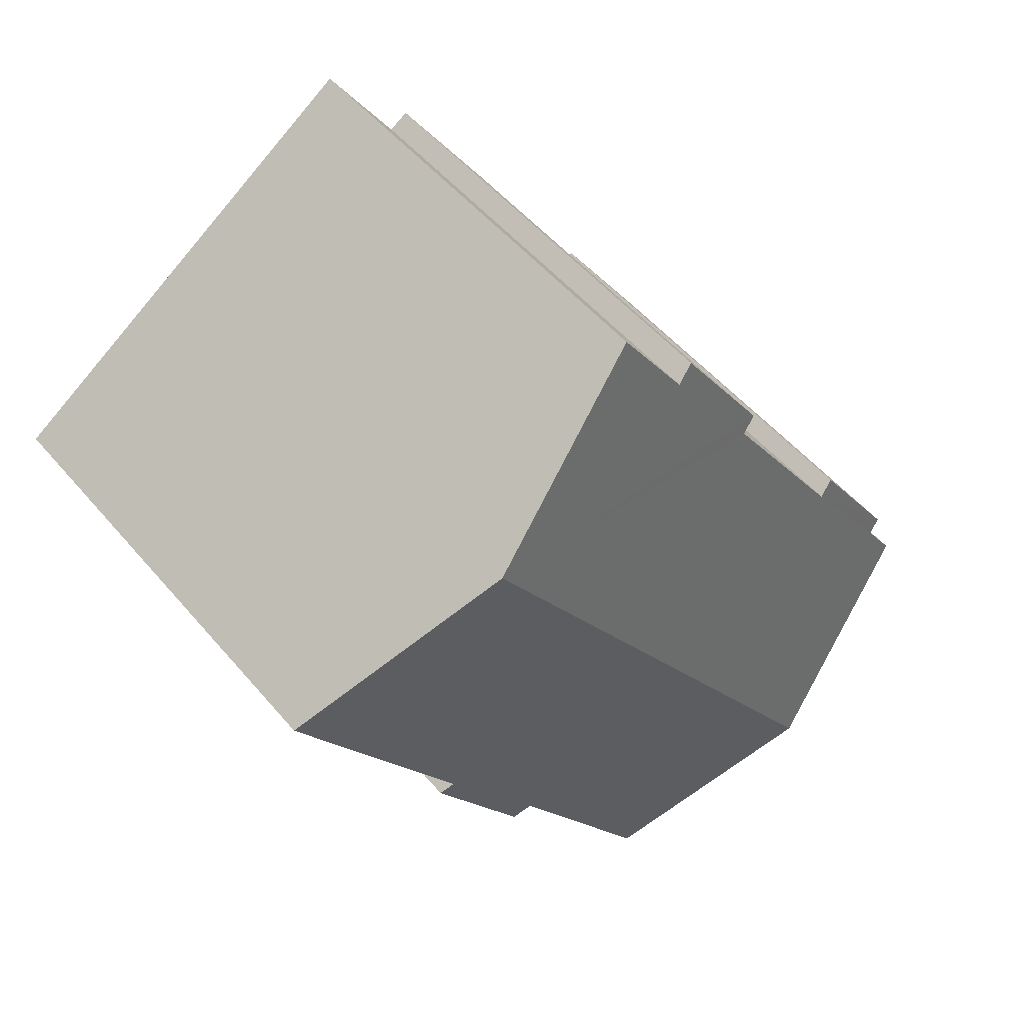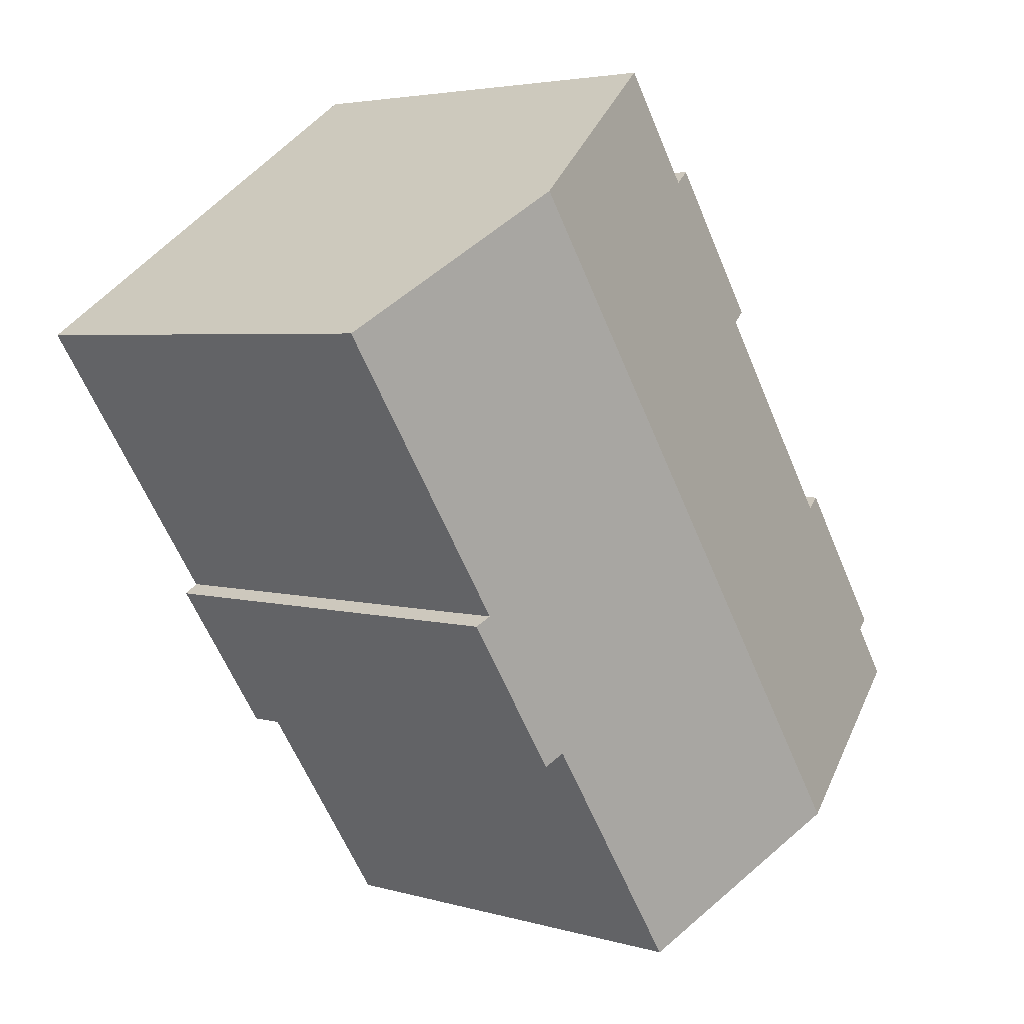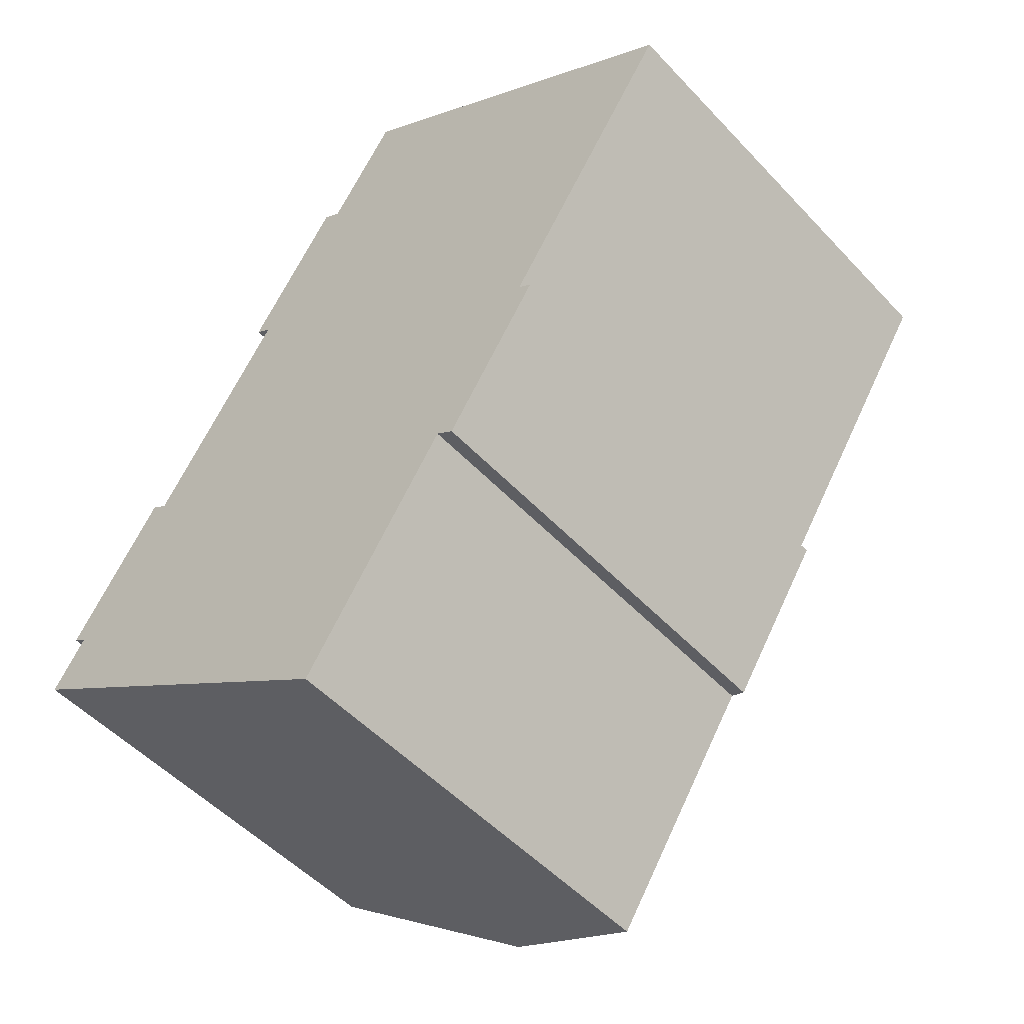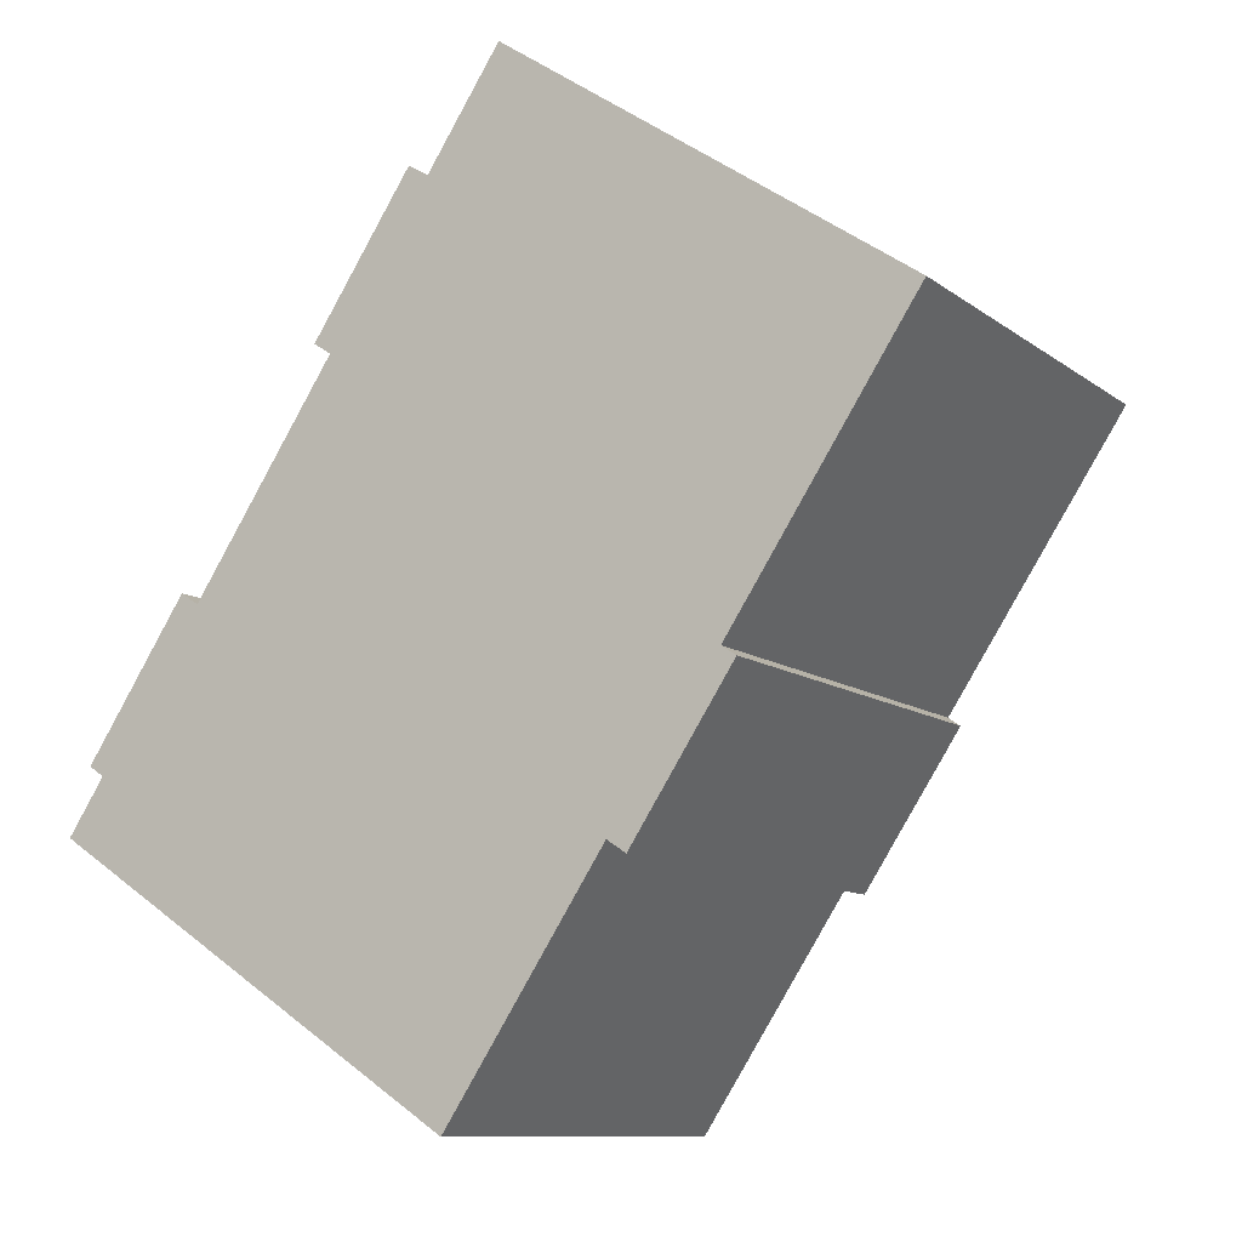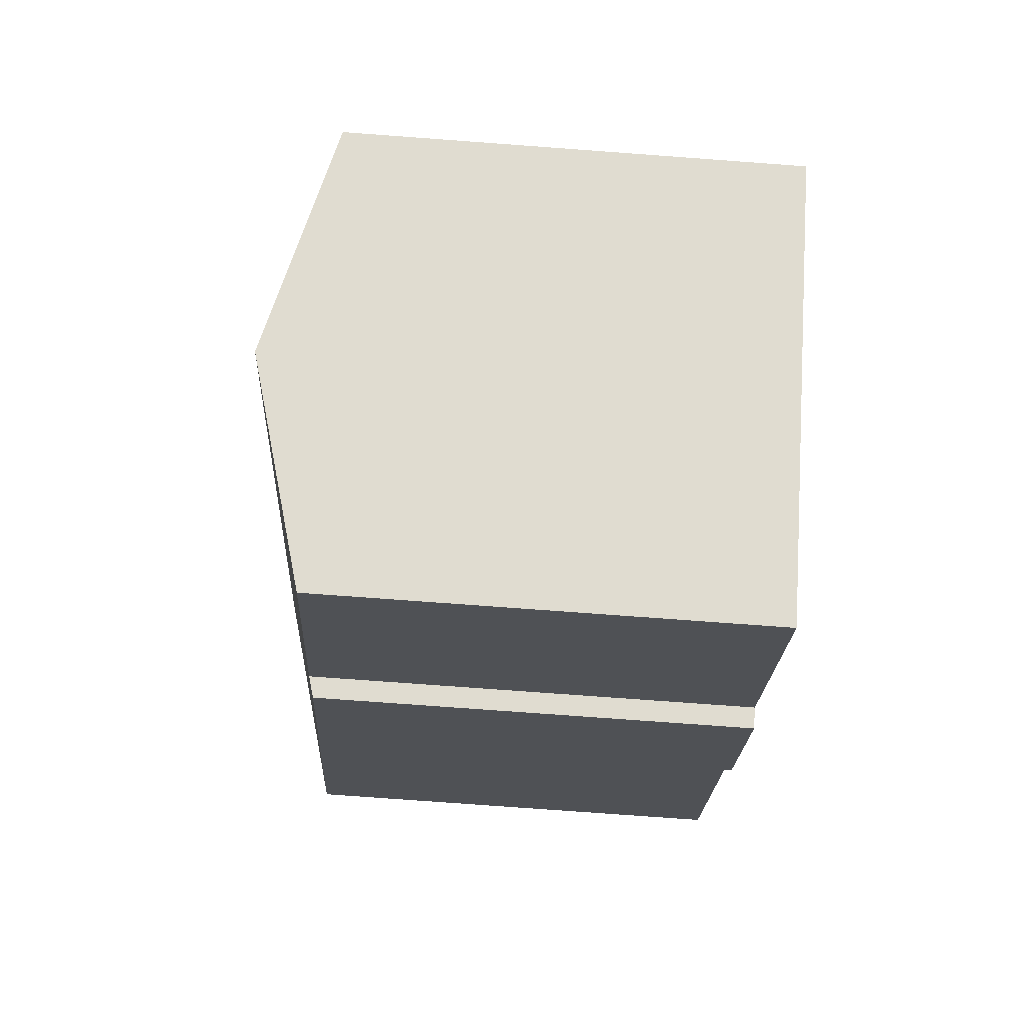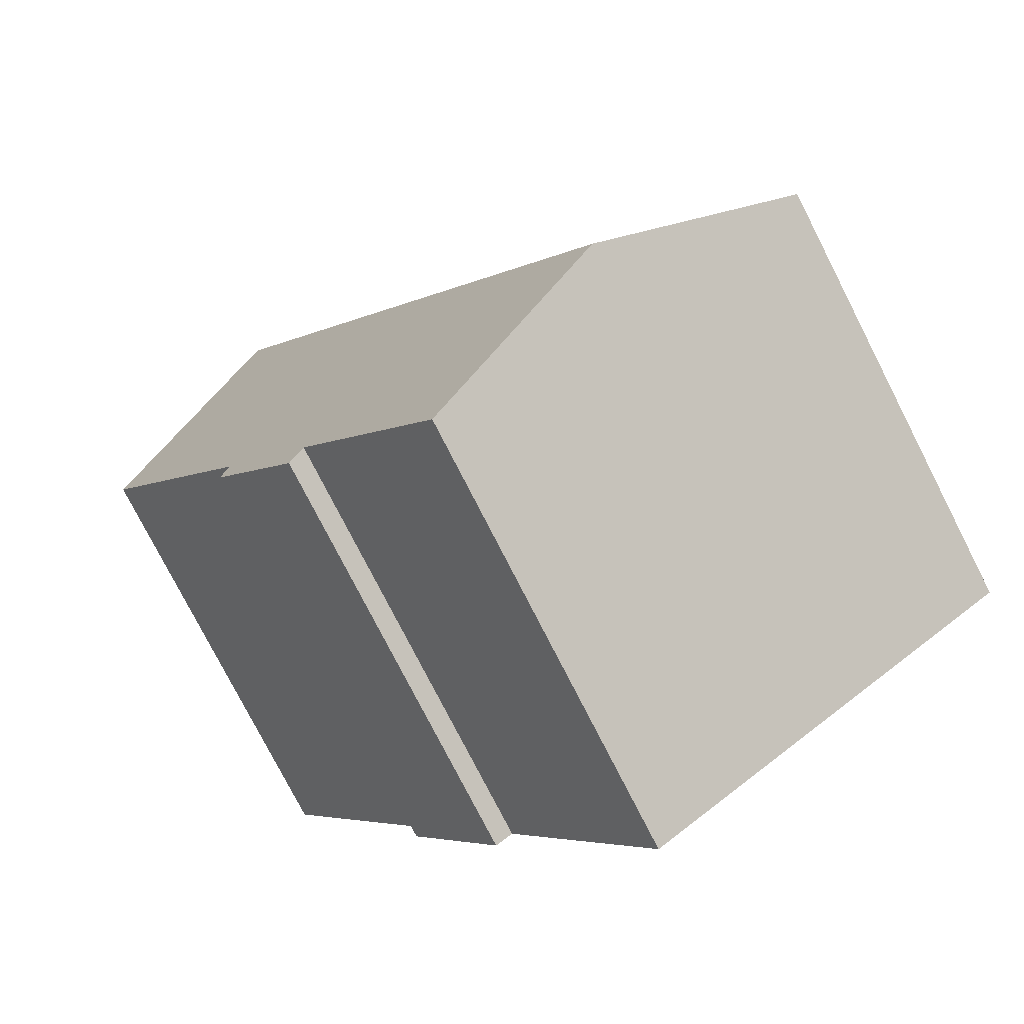
<metadata>
{"format":"obj","ext":"obj","renderer":"f3d","projection":"perspective","resolution":1024,"background":"white","views":[{"elev":51.5,"azim":141.3,"up":"+Z"},{"elev":4.0,"azim":133.8,"up":"+Z"},{"elev":-50.9,"azim":41.2,"up":"+Z"},{"elev":-10.2,"azim":29.4,"up":"+Z"},{"elev":-76.5,"azim":-94.2,"up":"+Z"},{"elev":-77.7,"azim":-152.9,"up":"+Z"}]}
</metadata>
<code>
v  16.09 12.78 -1.155
v  18.51 12.9 3.38
v  18.91 12.78 3.119
v  21.29 12.9 7.601
v  21.29 13.64 12.77
v  23.63 12.9 11.17
v  18.01 14.68 15.01
v  5.665 14.68 -3.743
v  15.57 12.94 -0.811
v  11.22 12.94 -7.414
v  10.52 12.95 15.68
v  12.55 12.95 18.75
v  7.25 12.79 11.89
v  9.982 12.79 16.04
v  7.727 12.93 11.57
v  6.558 12.93 9.797
v  5.182 12.93 7.705
v  3.829 12.93 5.65
v  0.992 12.91 1.507
v  0.579 12.78 1.779
v  0 12.91 7.904e-16
v  3.339 12.78 5.972
v  18.91 -1.91e-16 3.119
v  16.09 7.072e-17 -1.155
v  15.57 4.966e-17 -0.811
v  11.22 4.54e-16 -7.414
v  23.63 -6.837e-16 11.17
v  18.51 -2.07e-16 3.38
v  21.29 -4.654e-16 7.601
v  0 0 0
v  5.665 2.292e-16 -3.743
v  0.992 -9.228e-17 1.507
v  0.579 -1.089e-16 1.779
v  7.727 -7.086e-16 11.57
v  7.25 -7.278e-16 11.89
v  3.339 -3.657e-16 5.972
v  3.829 -3.46e-16 5.65
v  6.558 -5.999e-16 9.797
v  5.182 -4.718e-16 7.705
v  9.982 -9.819e-16 16.04
v  10.52 -9.601e-16 15.68
v  12.55 -1.148e-15 18.75
v  21.29 -7.821e-16 12.77
v  18.01 -9.193e-16 15.01
g defaultobject
f 1 2 3
f 4 5 6
f 5 4 7
f 7 4 8
f 8 4 2
f 8 2 9
f 9 2 1
f 8 9 10
f 7 11 12
f 11 13 14
f 13 11 7
f 13 7 15
f 15 7 8
f 15 8 16
f 16 8 17
f 17 8 18
f 18 8 19
f 18 19 20
f 19 8 21
f 20 22 18
f 23 1 3
f 1 23 24
f 25 10 9
f 10 25 26
f 27 4 6
f 4 27 2
f 2 27 28
f 28 27 29
f 1 25 9
f 25 1 24
f 26 8 10
f 8 26 21
f 21 26 30
f 30 26 31
f 32 20 19
f 20 32 33
f 34 13 15
f 13 34 35
f 30 19 21
f 19 30 32
f 33 22 20
f 22 33 36
f 37 17 18
f 17 37 16
f 16 37 15
f 15 37 38
f 15 38 34
f 38 37 39
f 35 14 13
f 14 35 40
f 41 12 11
f 12 41 42
f 22 37 18
f 37 22 36
f 14 41 11
f 41 14 40
f 42 7 12
f 7 42 5
f 5 42 6
f 6 42 27
f 27 42 43
f 43 42 44
f 28 3 2
f 3 28 23
f 43 29 27
f 29 43 44
f 29 44 42
f 29 42 28
f 28 42 41
f 28 24 23
f 24 28 41
f 24 41 40
f 24 40 34
f 34 40 35
f 24 34 25
f 34 26 25
f 26 34 38
f 26 38 39
f 26 39 37
f 26 37 36
f 26 36 31
f 31 36 32
f 32 36 33
f 30 31 32

</code>
